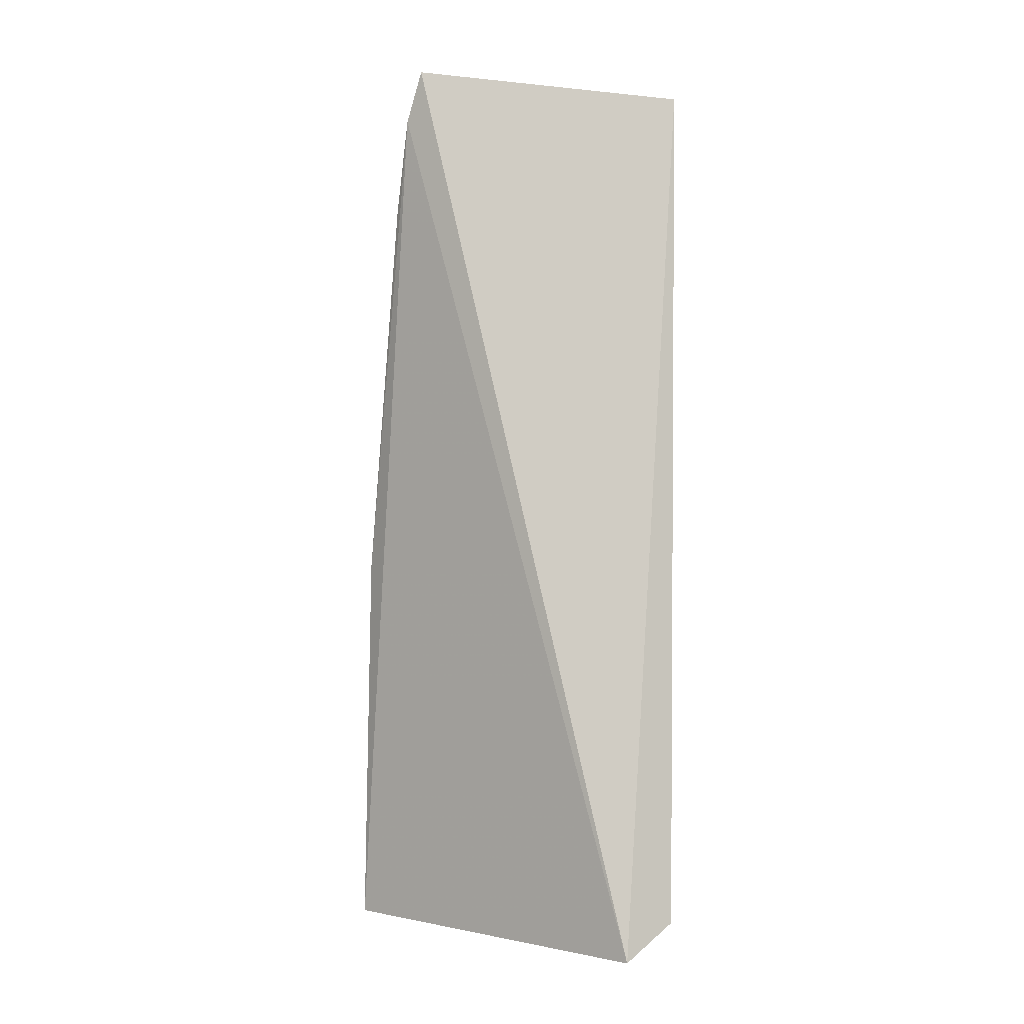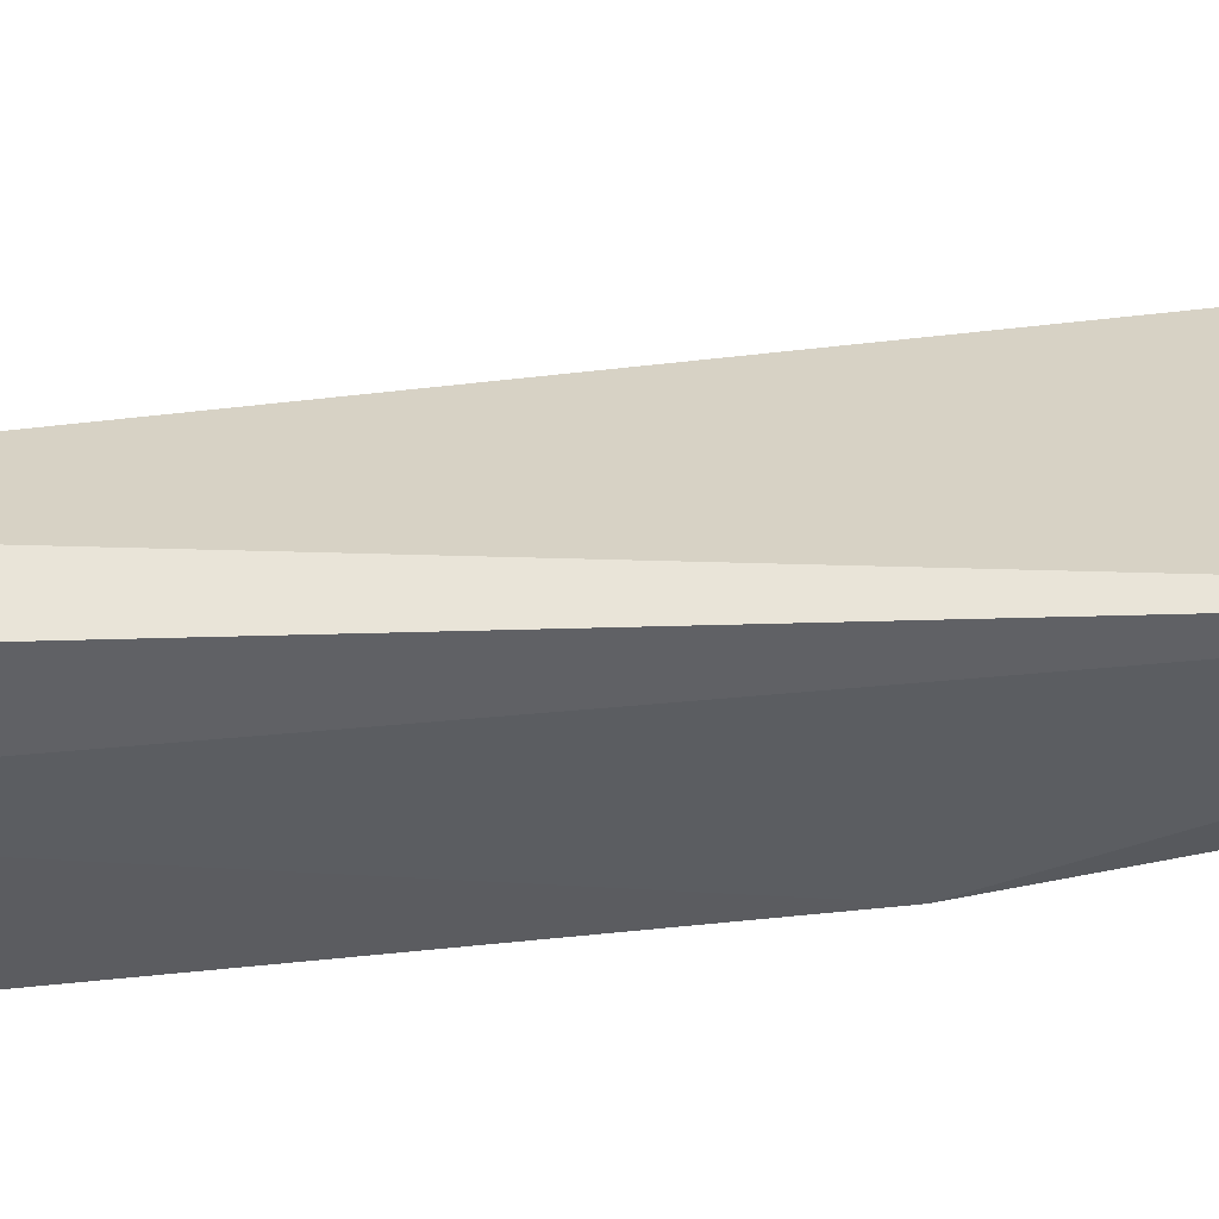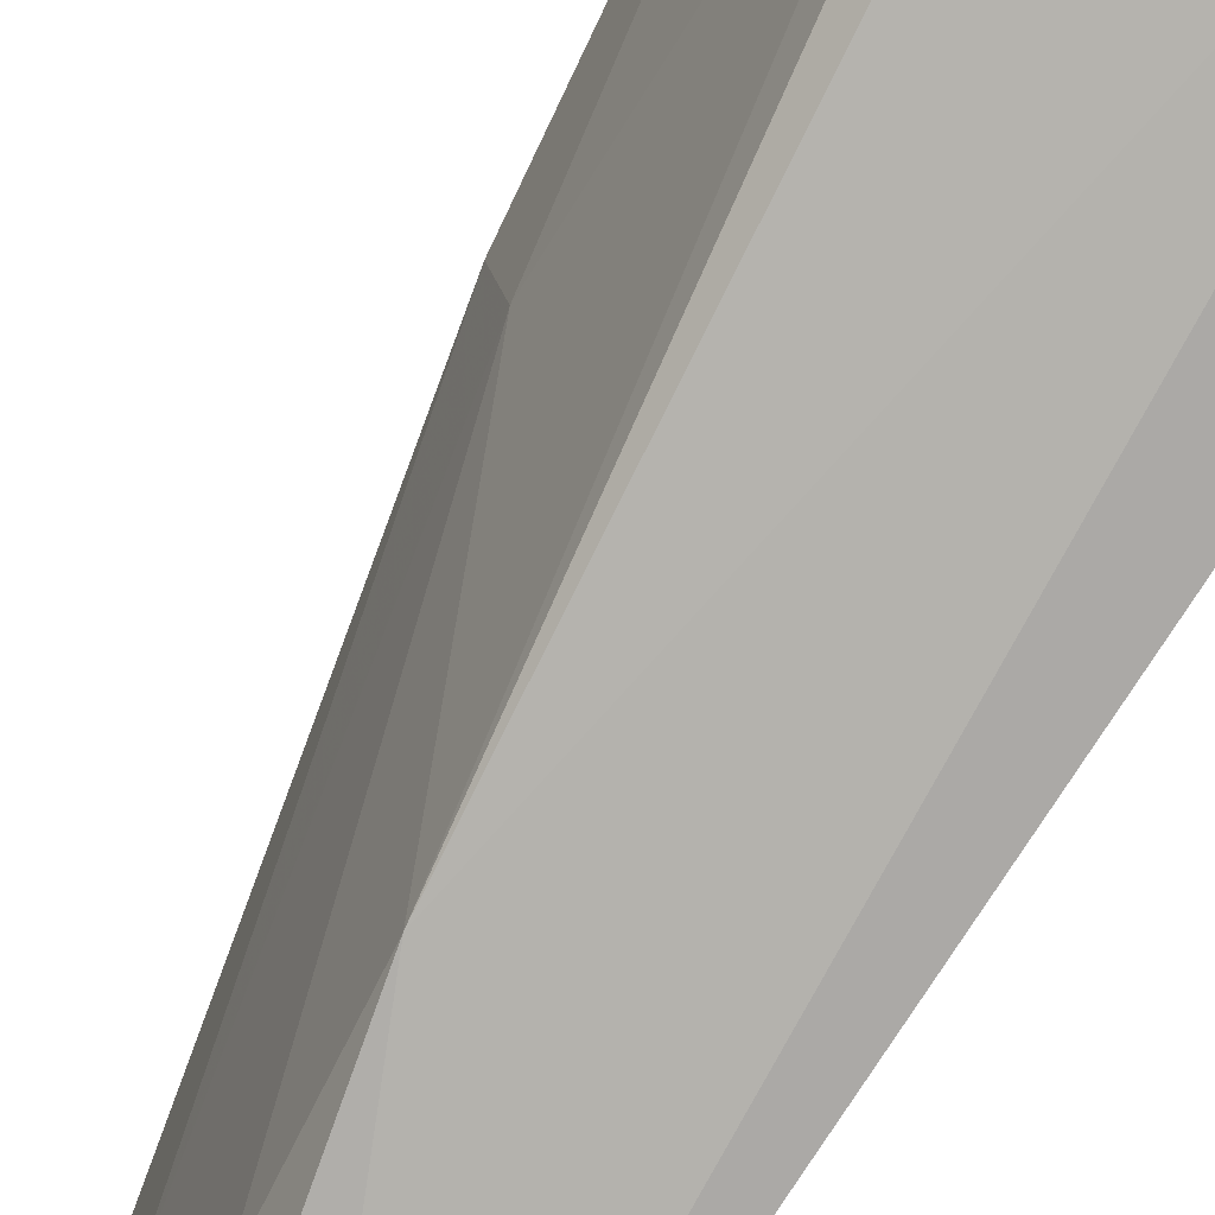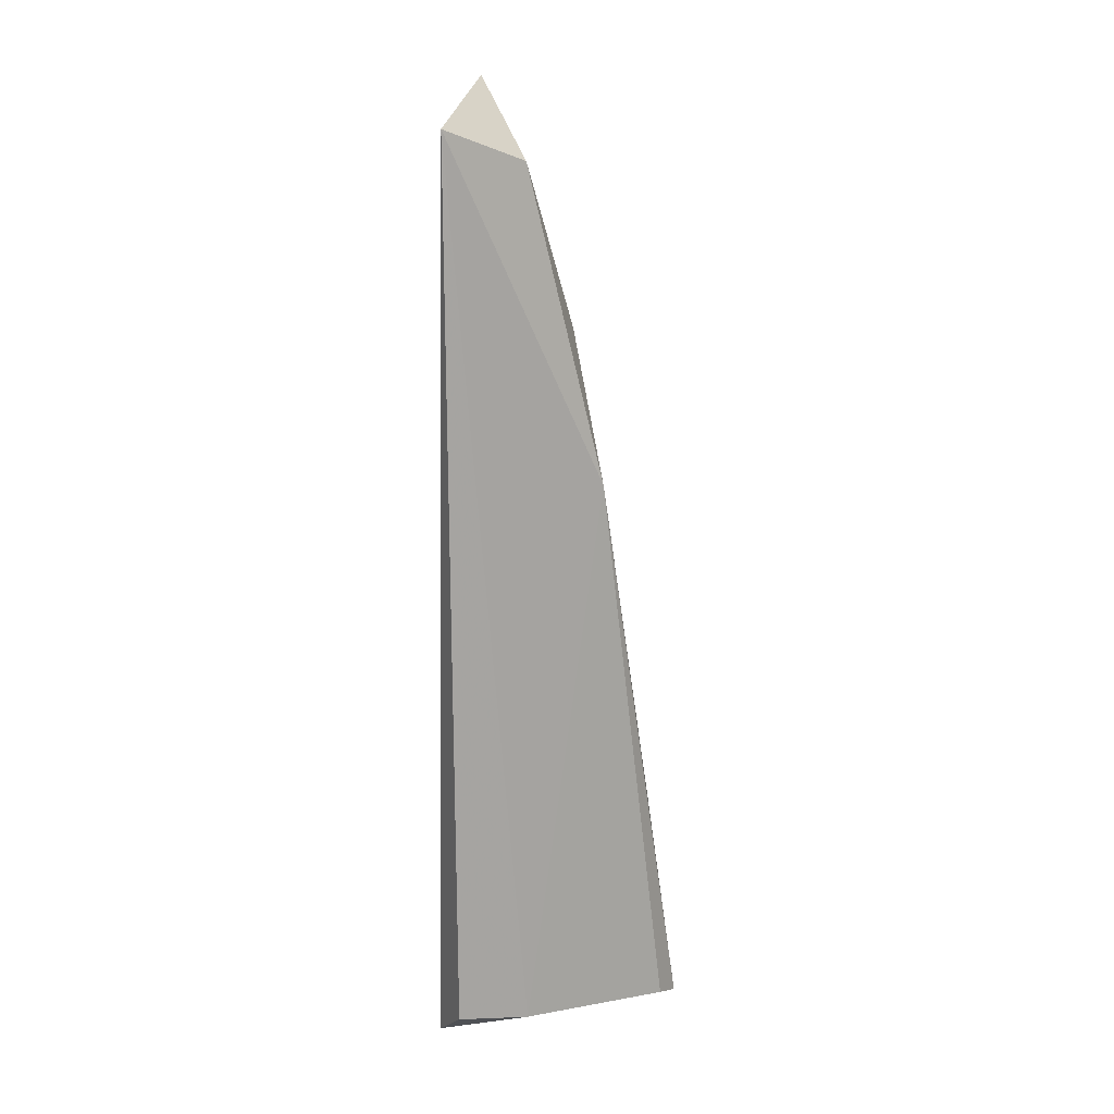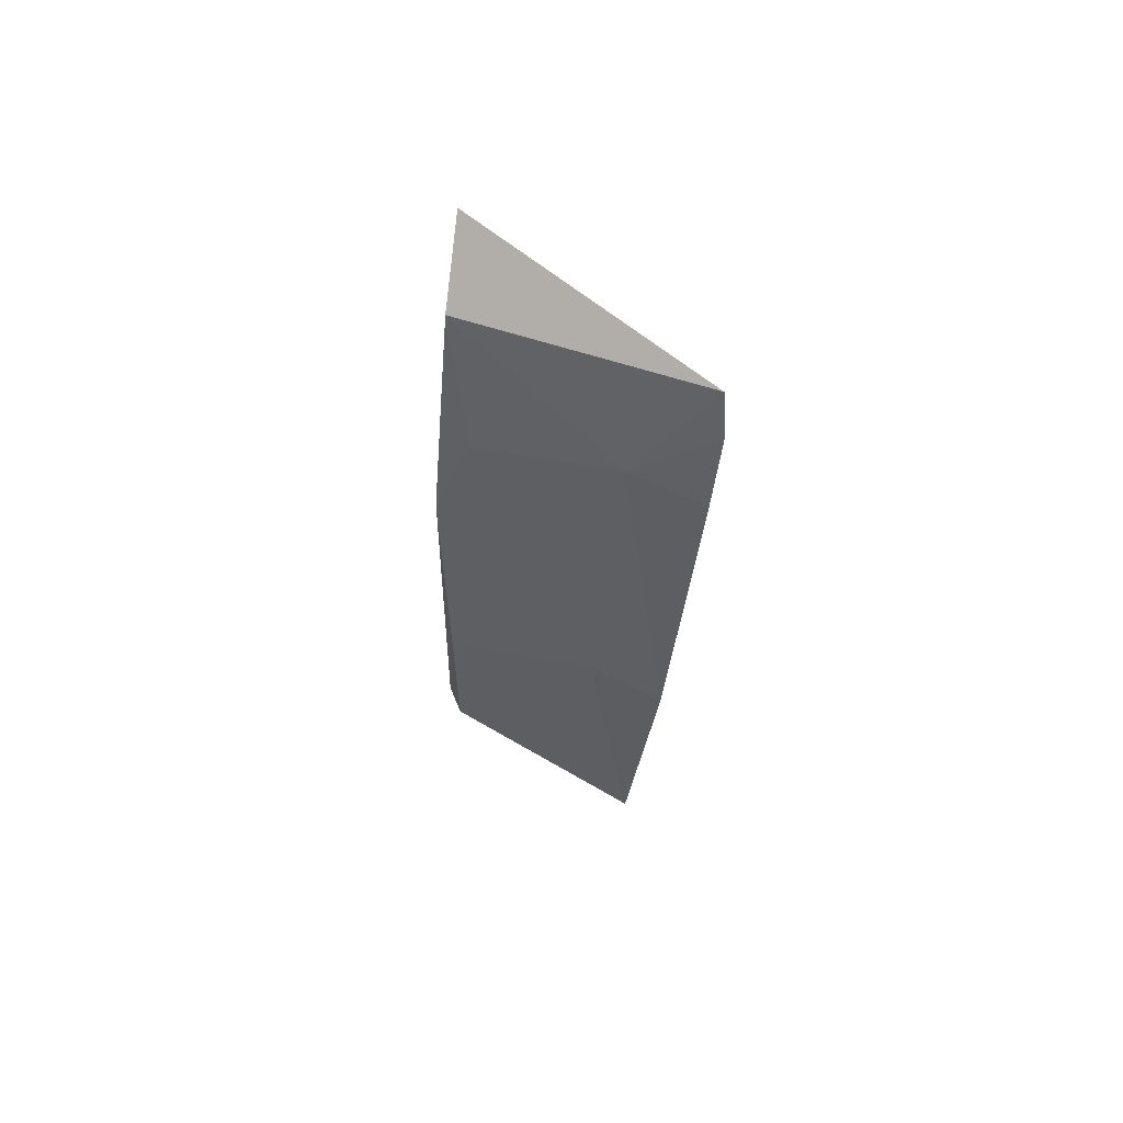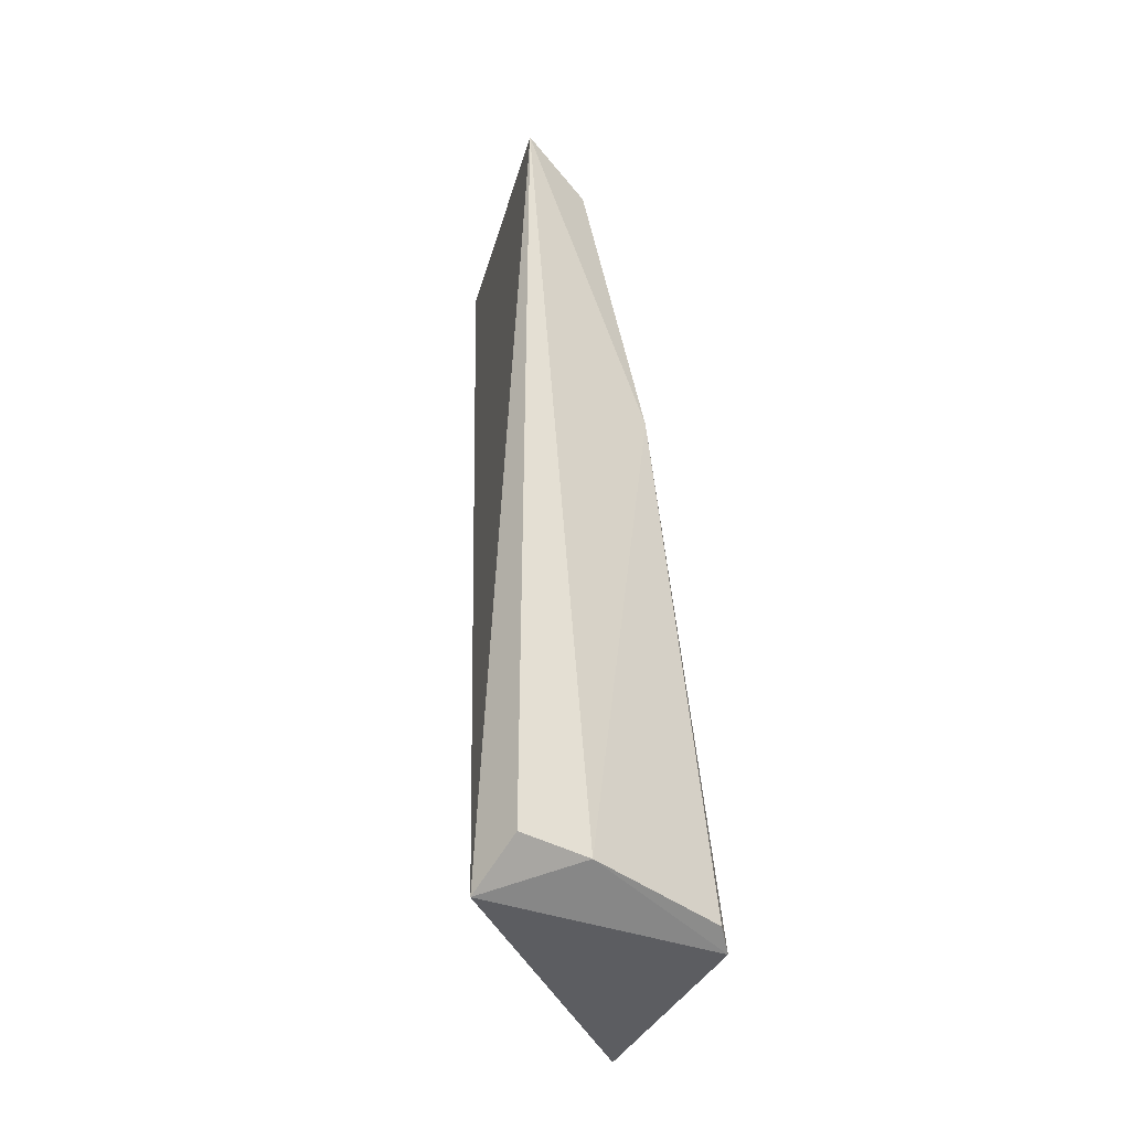
<metadata>
{"format":"obj","ext":"obj","renderer":"f3d","projection":"perspective","resolution":1024,"background":"white","views":[{"elev":-5.3,"azim":72.0,"up":"+Y"},{"elev":-41.7,"azim":92.3,"up":"+Z"},{"elev":-77.7,"azim":-33.3,"up":"+Z"},{"elev":16.2,"azim":164.3,"up":"+Y"},{"elev":74.5,"azim":-71.7,"up":"+Y"},{"elev":-40.7,"azim":144.6,"up":"+Y"}]}
</metadata>
<code>
v -0.01614 0.09744 0.01283
v -0.01142 0.05304 0.003694
v -0.01153 0.09579 0.0008219
v -0.01701 0.09506 0.01331
v -0.02298 0.05397 0.002702
v -0.01533 0.09436 0.00156
v -0.01506 0.05461 0.0009283
v -0.02512 0.05429 0.01332
v -0.01807 0.09076 0.009858
v -0.01181 0.0548 0.001237
v -0.01879 0.08014 0.001457
v -0.02258 0.0725 0.0137
v -0.02195 0.05445 0.001772
v -0.01785 0.08696 0.003122
v -0.01839 0.09069 0.01345
v -0.02207 0.07238 0.01004
v -0.0215 0.06506 0.003148
f 1 2 3
f 2 1 4
f 6 1 3
f 7 2 5
f 8 5 2
f 8 2 4
f 9 4 1
f 9 1 6
f 10 7 3
f 10 3 2
f 10 2 7
f 11 6 3
f 11 3 7
f 12 8 4
f 13 11 7
f 13 7 5
f 13 5 11
f 14 9 6
f 14 6 11
f 15 12 4
f 15 4 9
f 15 9 12
f 16 5 8
f 16 8 12
f 16 14 11
f 16 12 9
f 16 9 14
f 17 16 11
f 17 11 5
f 17 5 16

</code>
